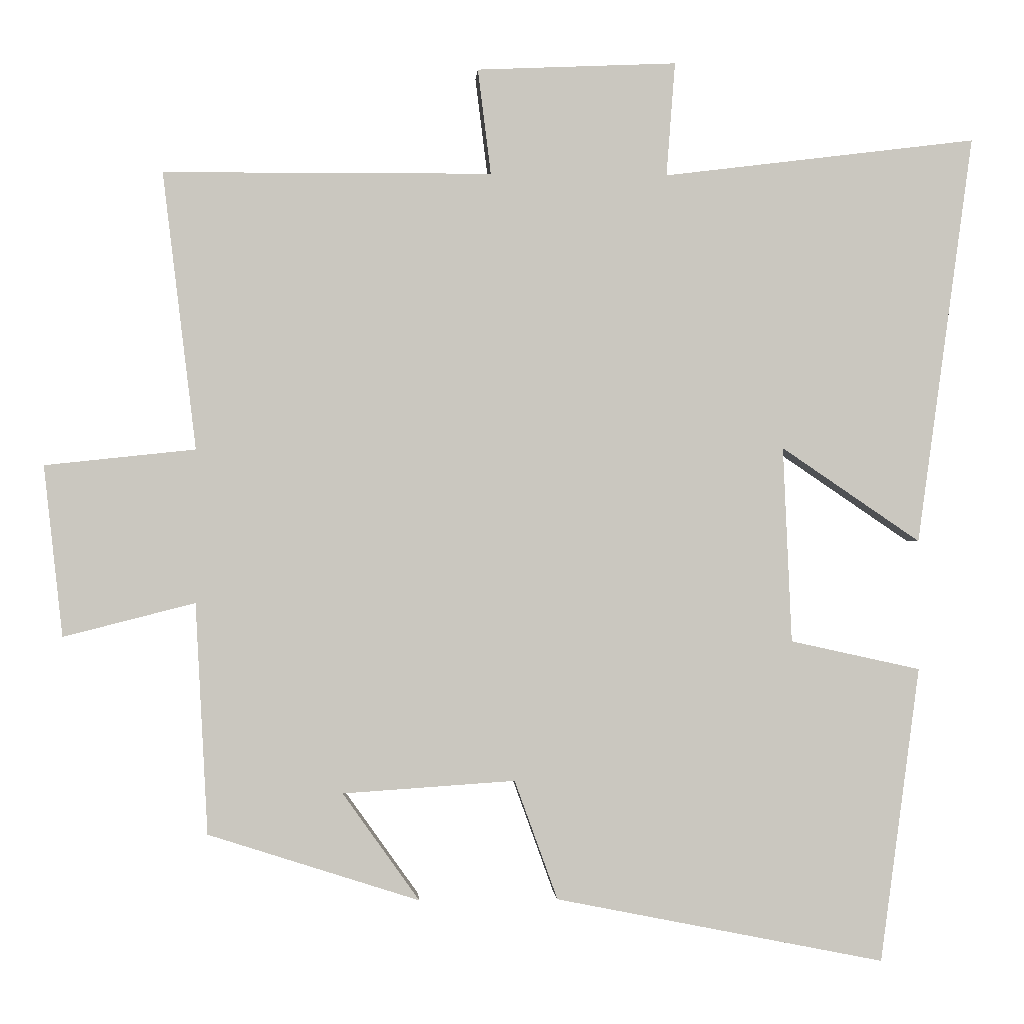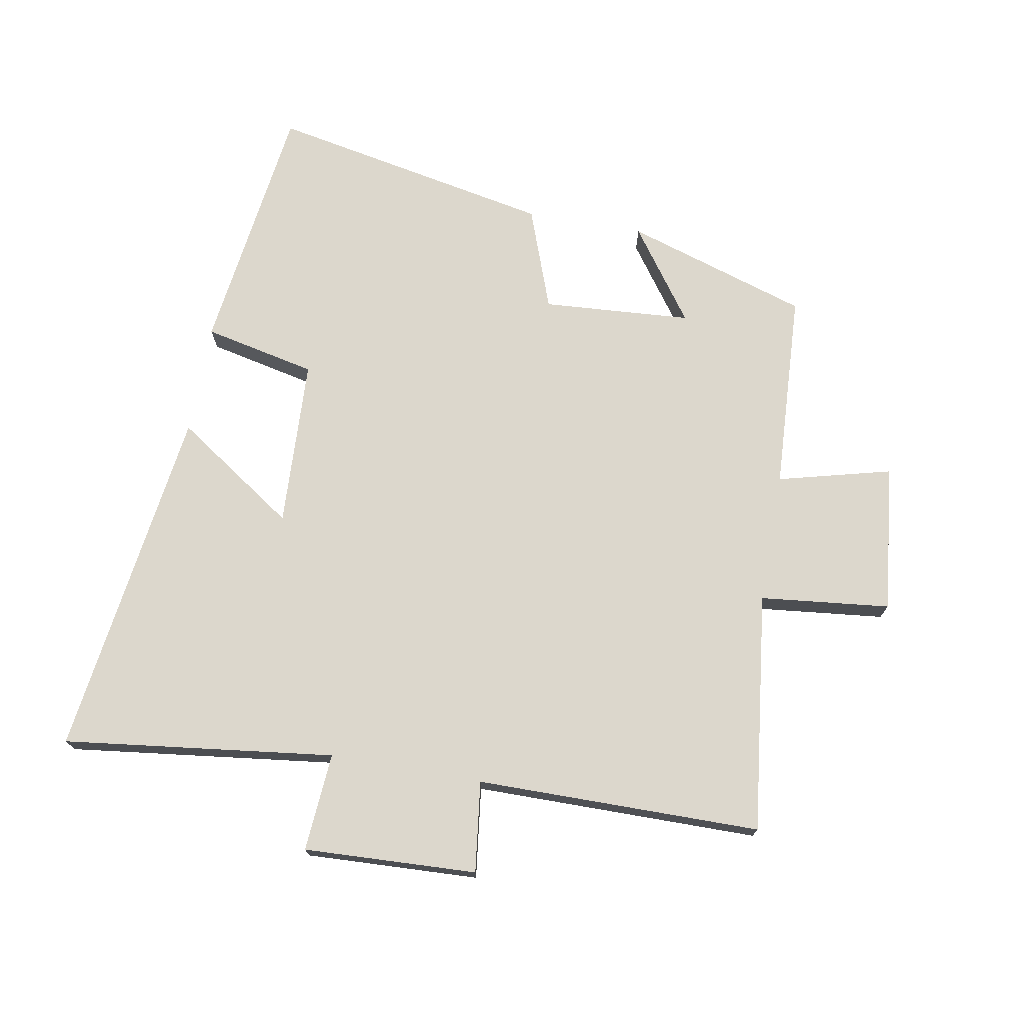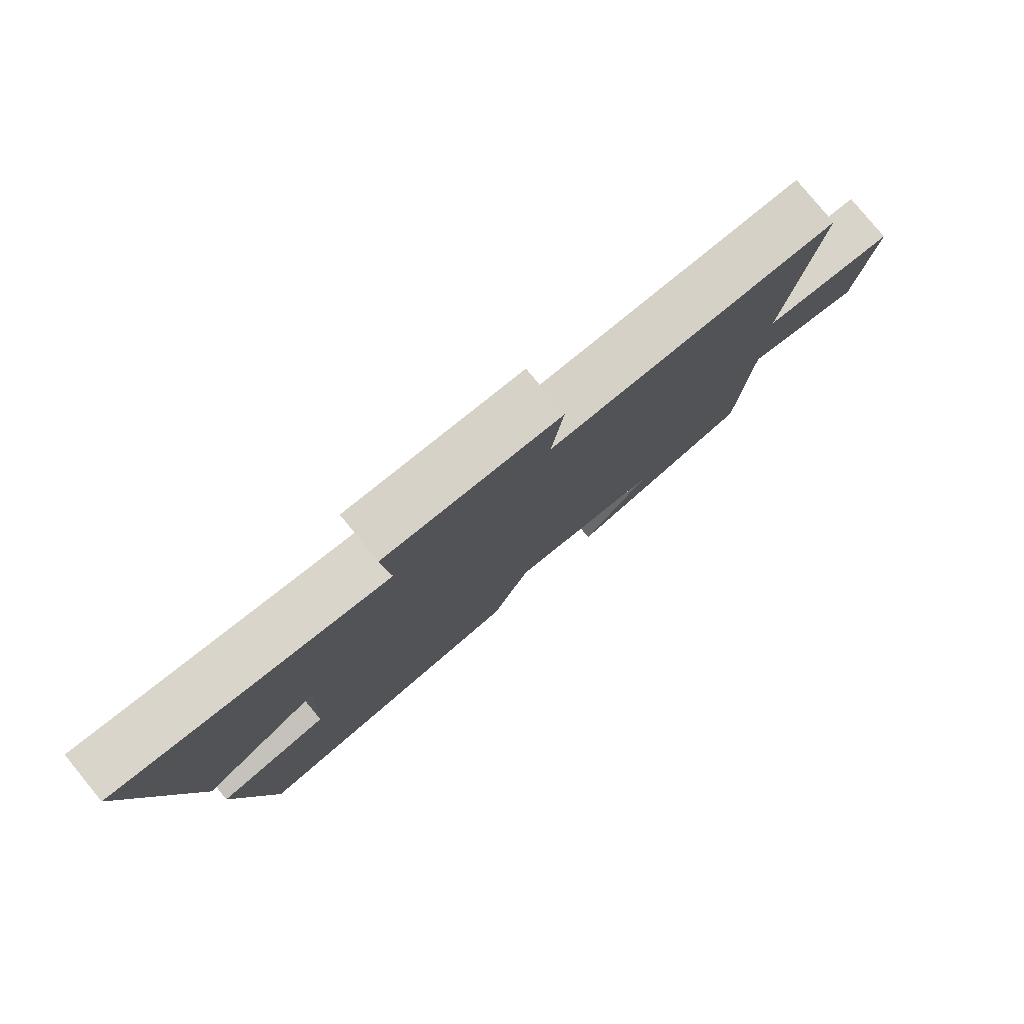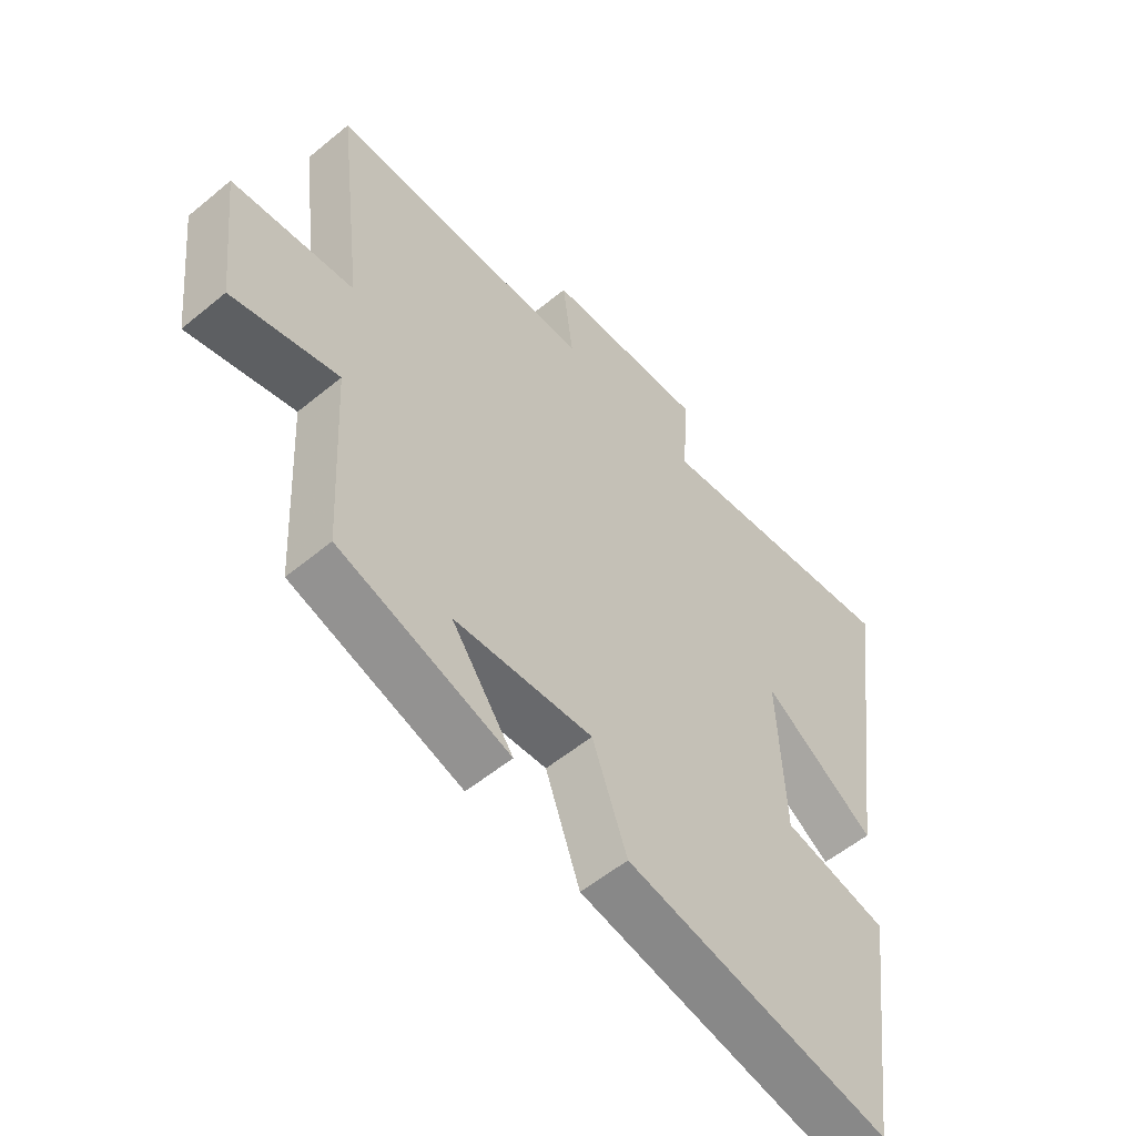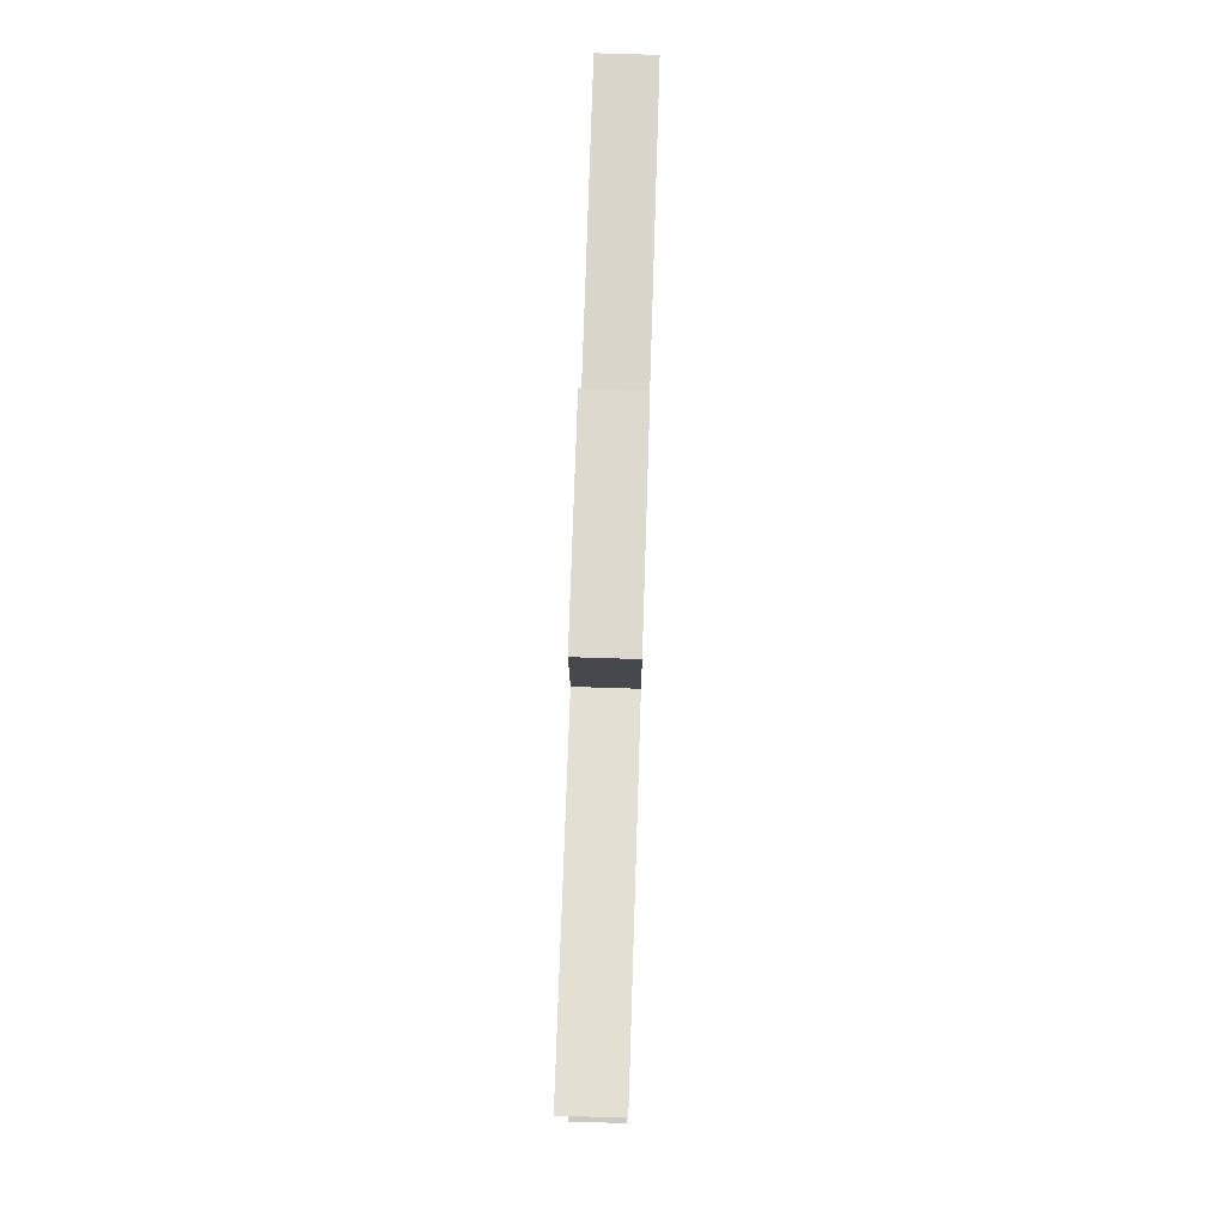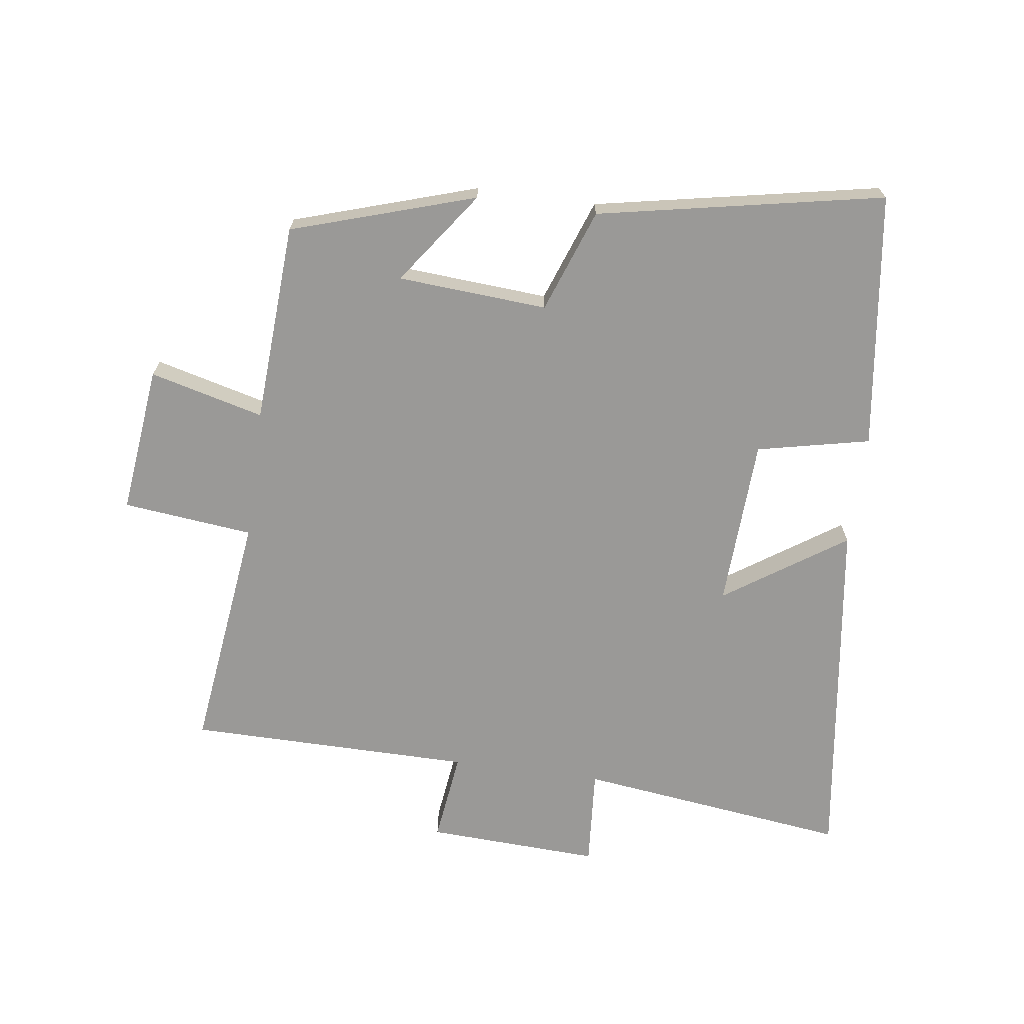
<metadata>
{"format":"obj","ext":"obj","renderer":"f3d","projection":"perspective","resolution":1024,"background":"white","views":[{"elev":-1.0,"azim":176.5,"up":"+Z"},{"elev":73.0,"azim":10.1,"up":"+Y"},{"elev":79.8,"azim":-39.3,"up":"+Z"},{"elev":-55.4,"azim":131.0,"up":"+Z"},{"elev":73.9,"azim":-88.2,"up":"+Z"},{"elev":-68.9,"azim":172.1,"up":"+Y"}]}
</metadata>
<code>
v -0.446 0.07 -0.589
v -0.5 0.07 -0.185
v -0.322 0.07 -0.146
v -0.31 0.07 0.122
v -0.5 0.07 -0.007
v -0.577 0.07 0.553
v -0.148 0.07 0.5
v -0.16 0.07 0.656
v 0.114 0.07 0.644
v 0.096 0.07 0.5
v 0.546 0.07 0.498
v 0.5 0.07 0.118
v 0.706 0.07 0.096
v 0.68 0.07 -0.138
v 0.5 0.07 -0.092
v 0.483 0.07 -0.408
v 0.194 0.07 -0.5
v 0.299 0.07 -0.353
v 0.063 0.07 -0.337
v 0.004 0.07 -0.5
v -0.446 0 -0.589
v -0.5 0 -0.185
v -0.322 0 -0.146
v -0.31 0 0.122
v -0.5 0 -0.007
v -0.577 0 0.553
v -0.148 0 0.5
v -0.16 0 0.656
v 0.114 0 0.644
v 0.096 0 0.5
v 0.546 0 0.498
v 0.5 0 0.118
v 0.706 0 0.096
v 0.68 0 -0.138
v 0.5 0 -0.092
v 0.483 0 -0.408
v 0.194 0 -0.5
v 0.299 0 -0.353
v 0.063 0 -0.337
v 0.004 0 -0.5
f 19 20 1 2
f 18 19 2 3
f 15 16 17 18
f 15 18 3 4
f 12 13 14 15
f 12 15 4
f 10 11 12 4
f 7 8 9 10
f 7 10 4 5
f 5 6 7
f 22 21 40 39
f 23 22 39 38
f 38 37 36 35
f 24 23 38 35
f 35 34 33 32
f 24 35 32
f 24 32 31 30
f 30 29 28 27
f 25 24 30 27
f 27 26 25
f 1 21 22 2
f 2 22 23 3
f 3 23 24 4
f 4 24 25 5
f 5 25 26 6
f 6 26 27 7
f 7 27 28 8
f 8 28 29 9
f 9 29 30 10
f 10 30 31 11
f 11 31 32 12
f 12 32 33 13
f 13 33 34 14
f 14 34 35 15
f 15 35 36 16
f 16 36 37 17
f 17 37 38 18
f 18 38 39 19
f 19 39 40 20
f 20 40 21 1

</code>
